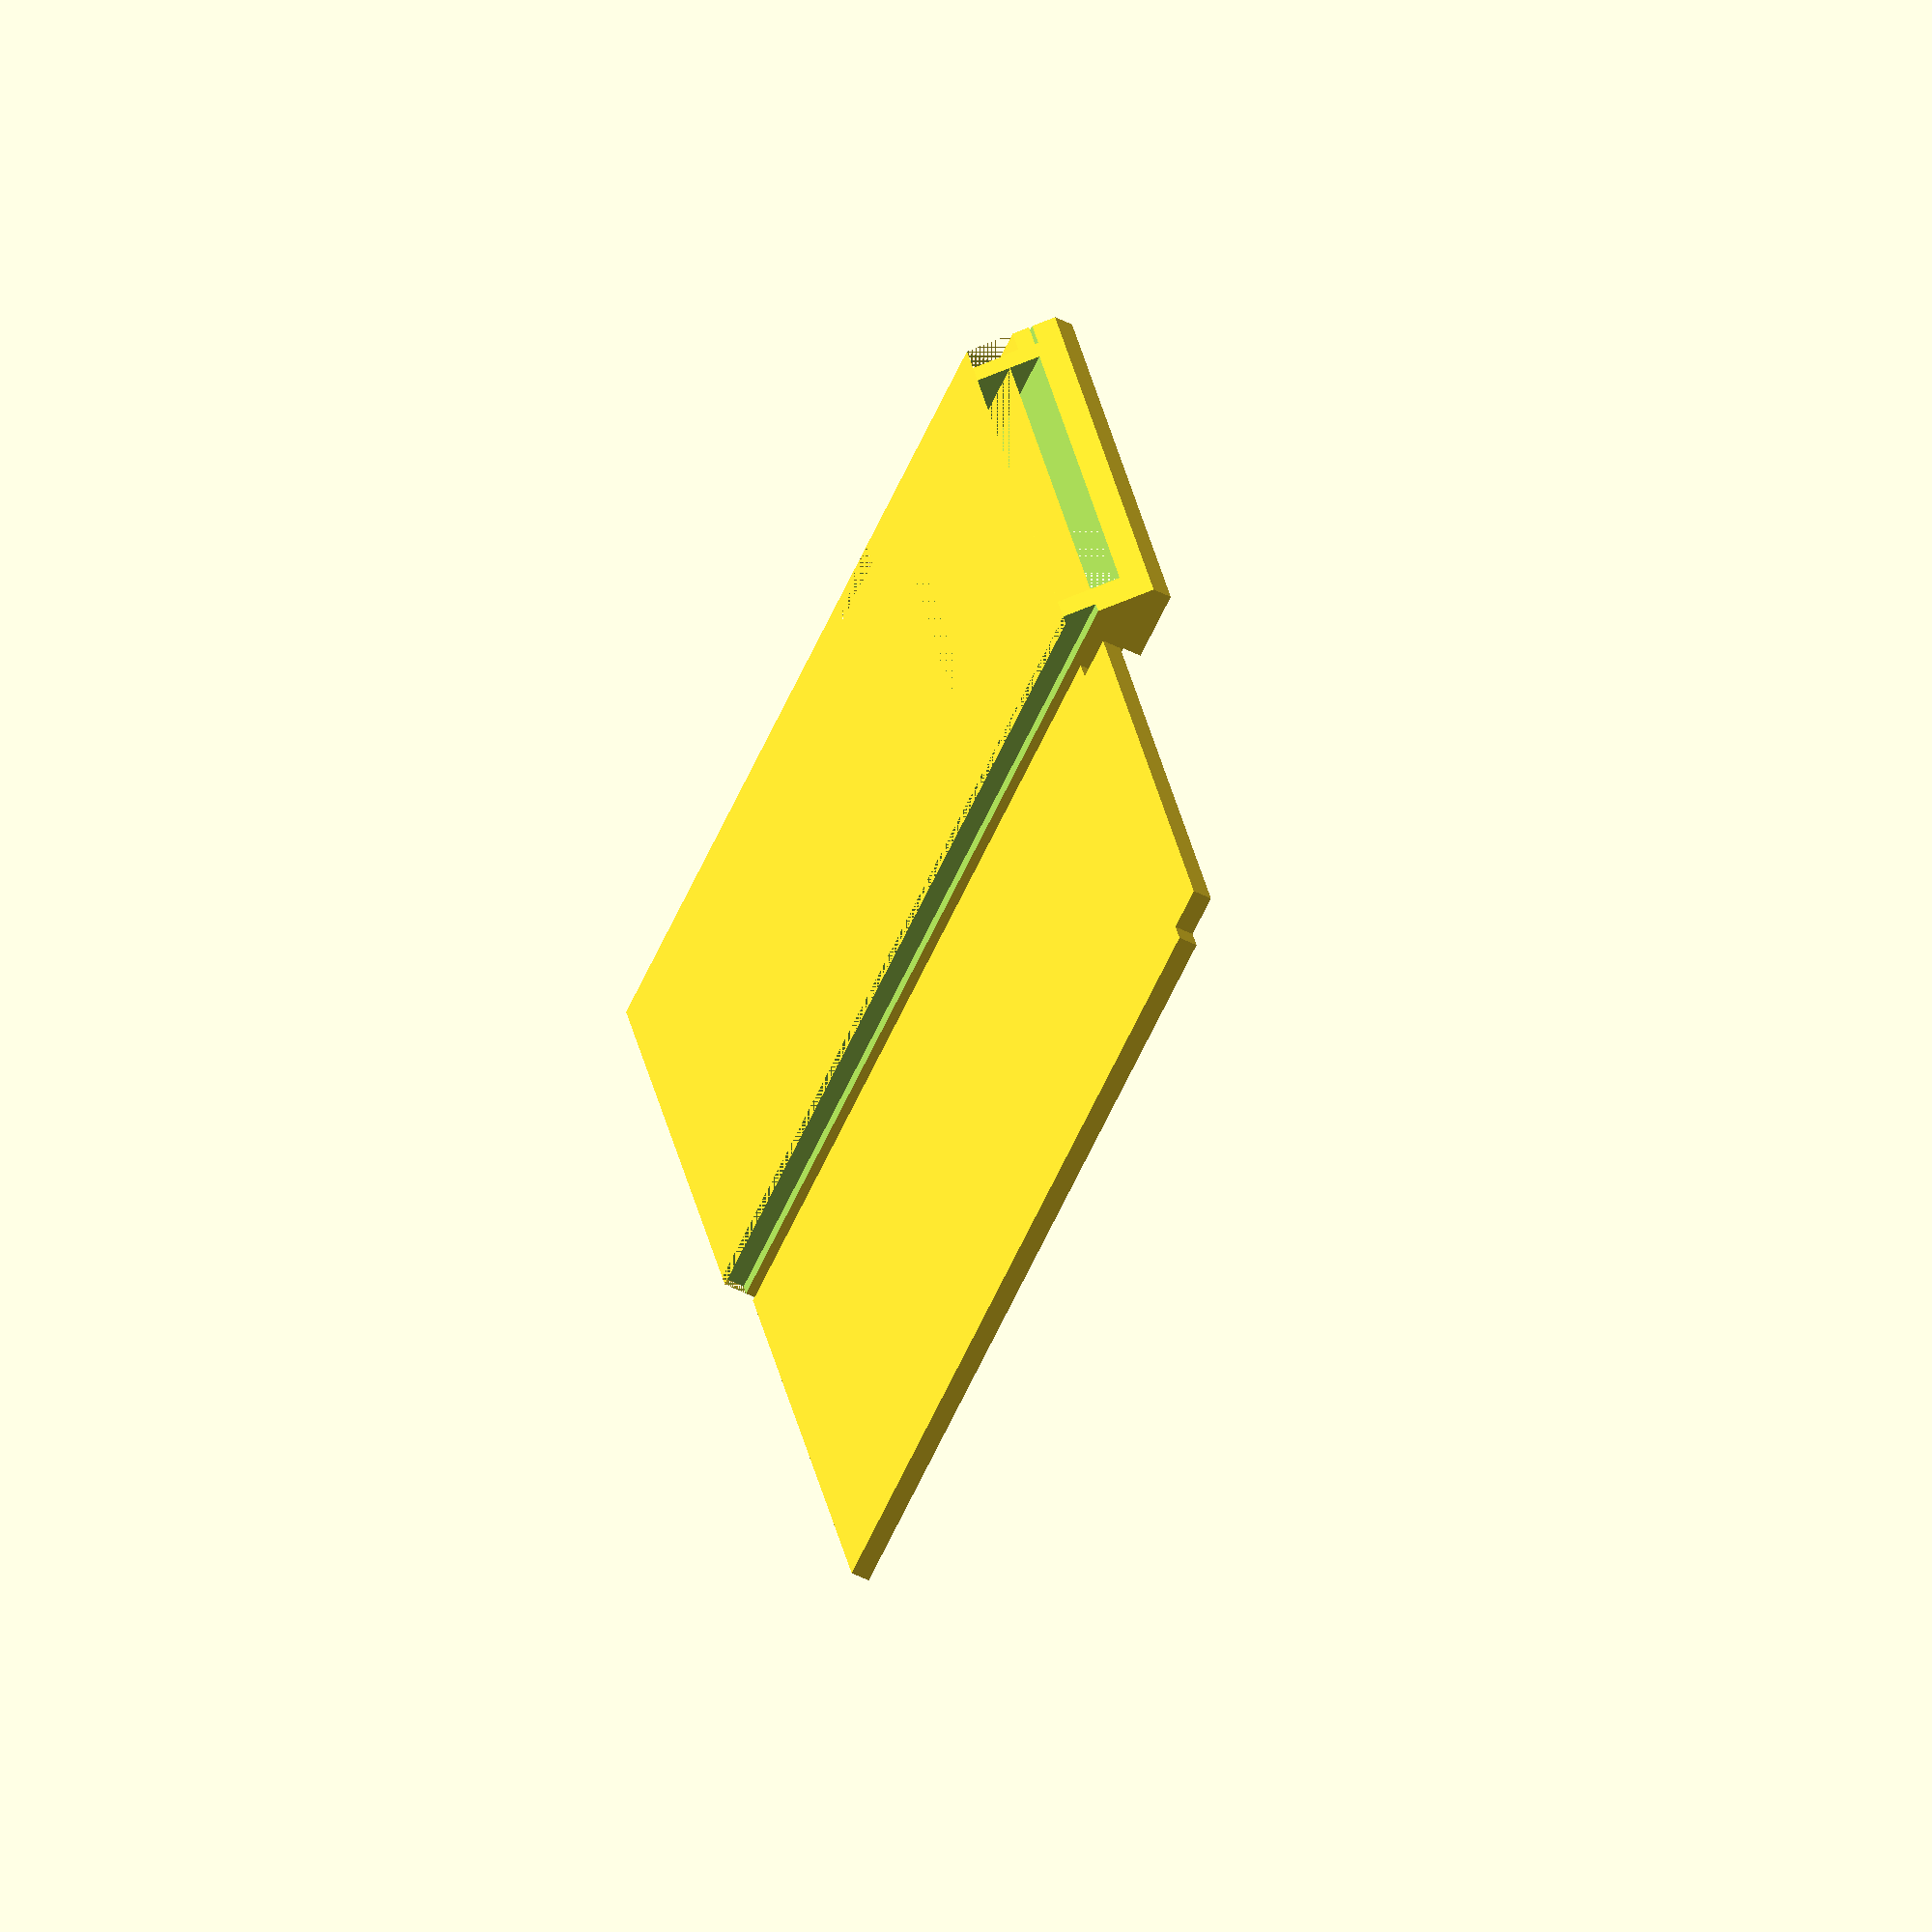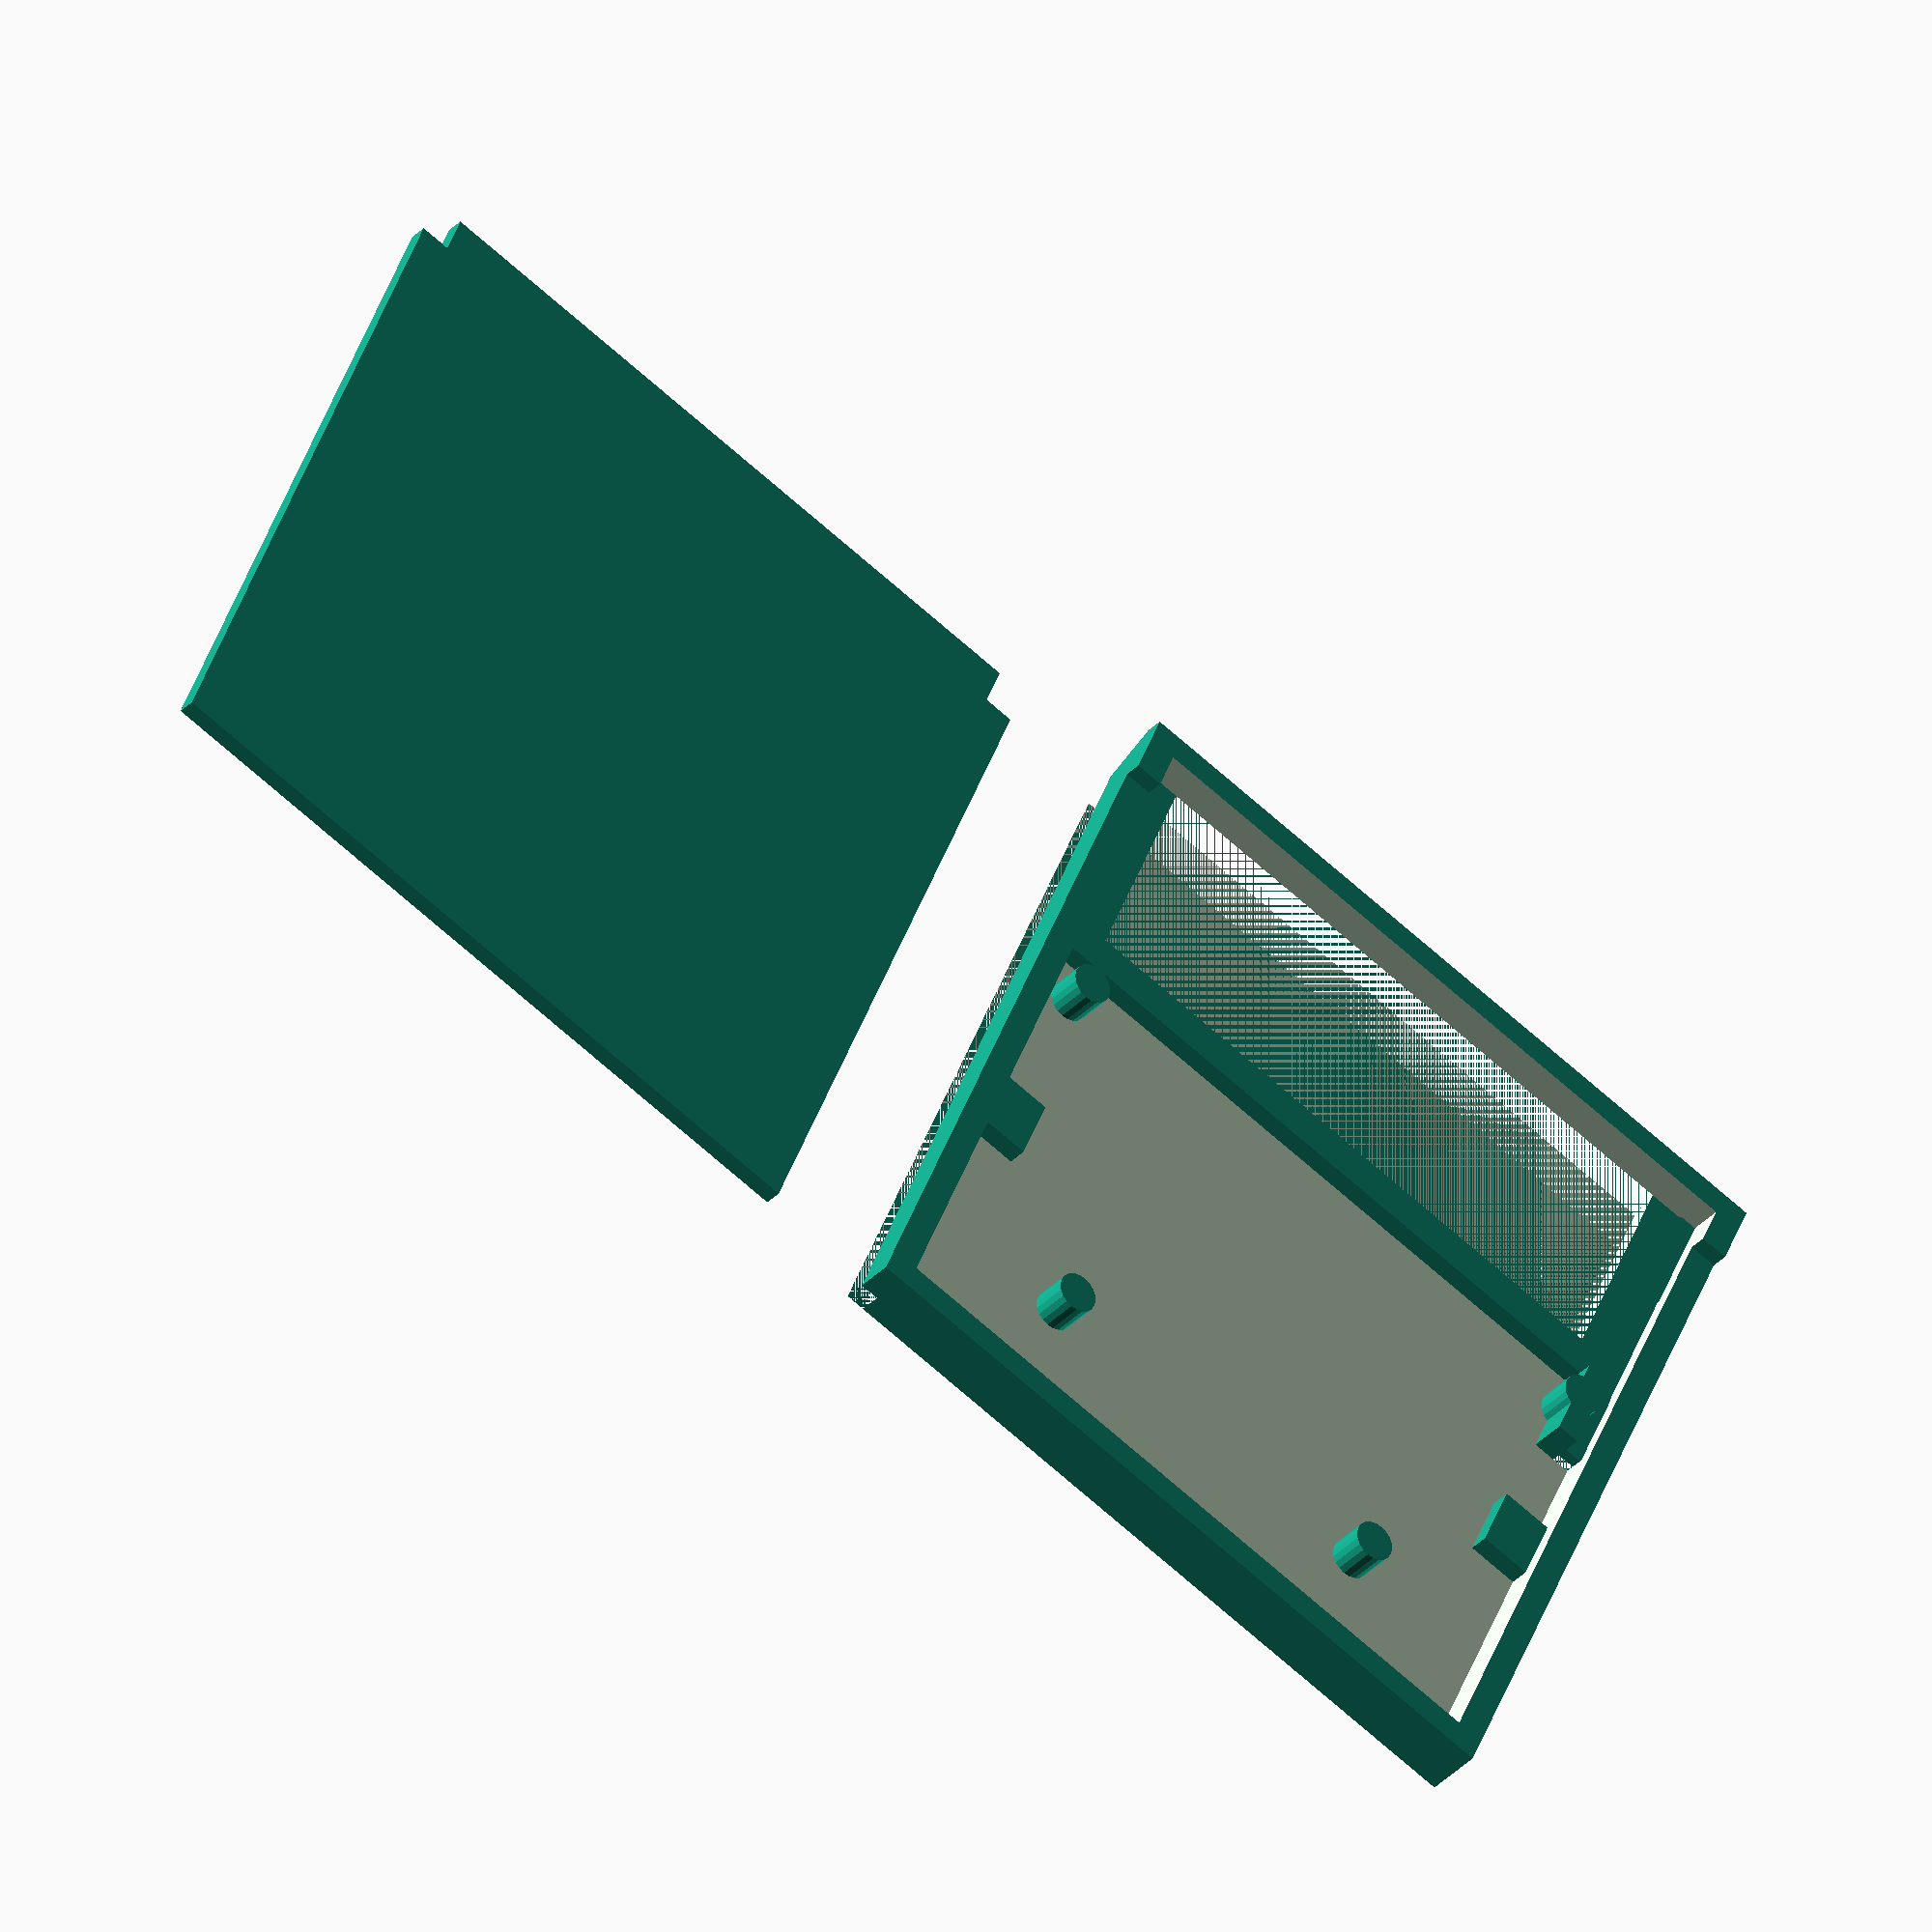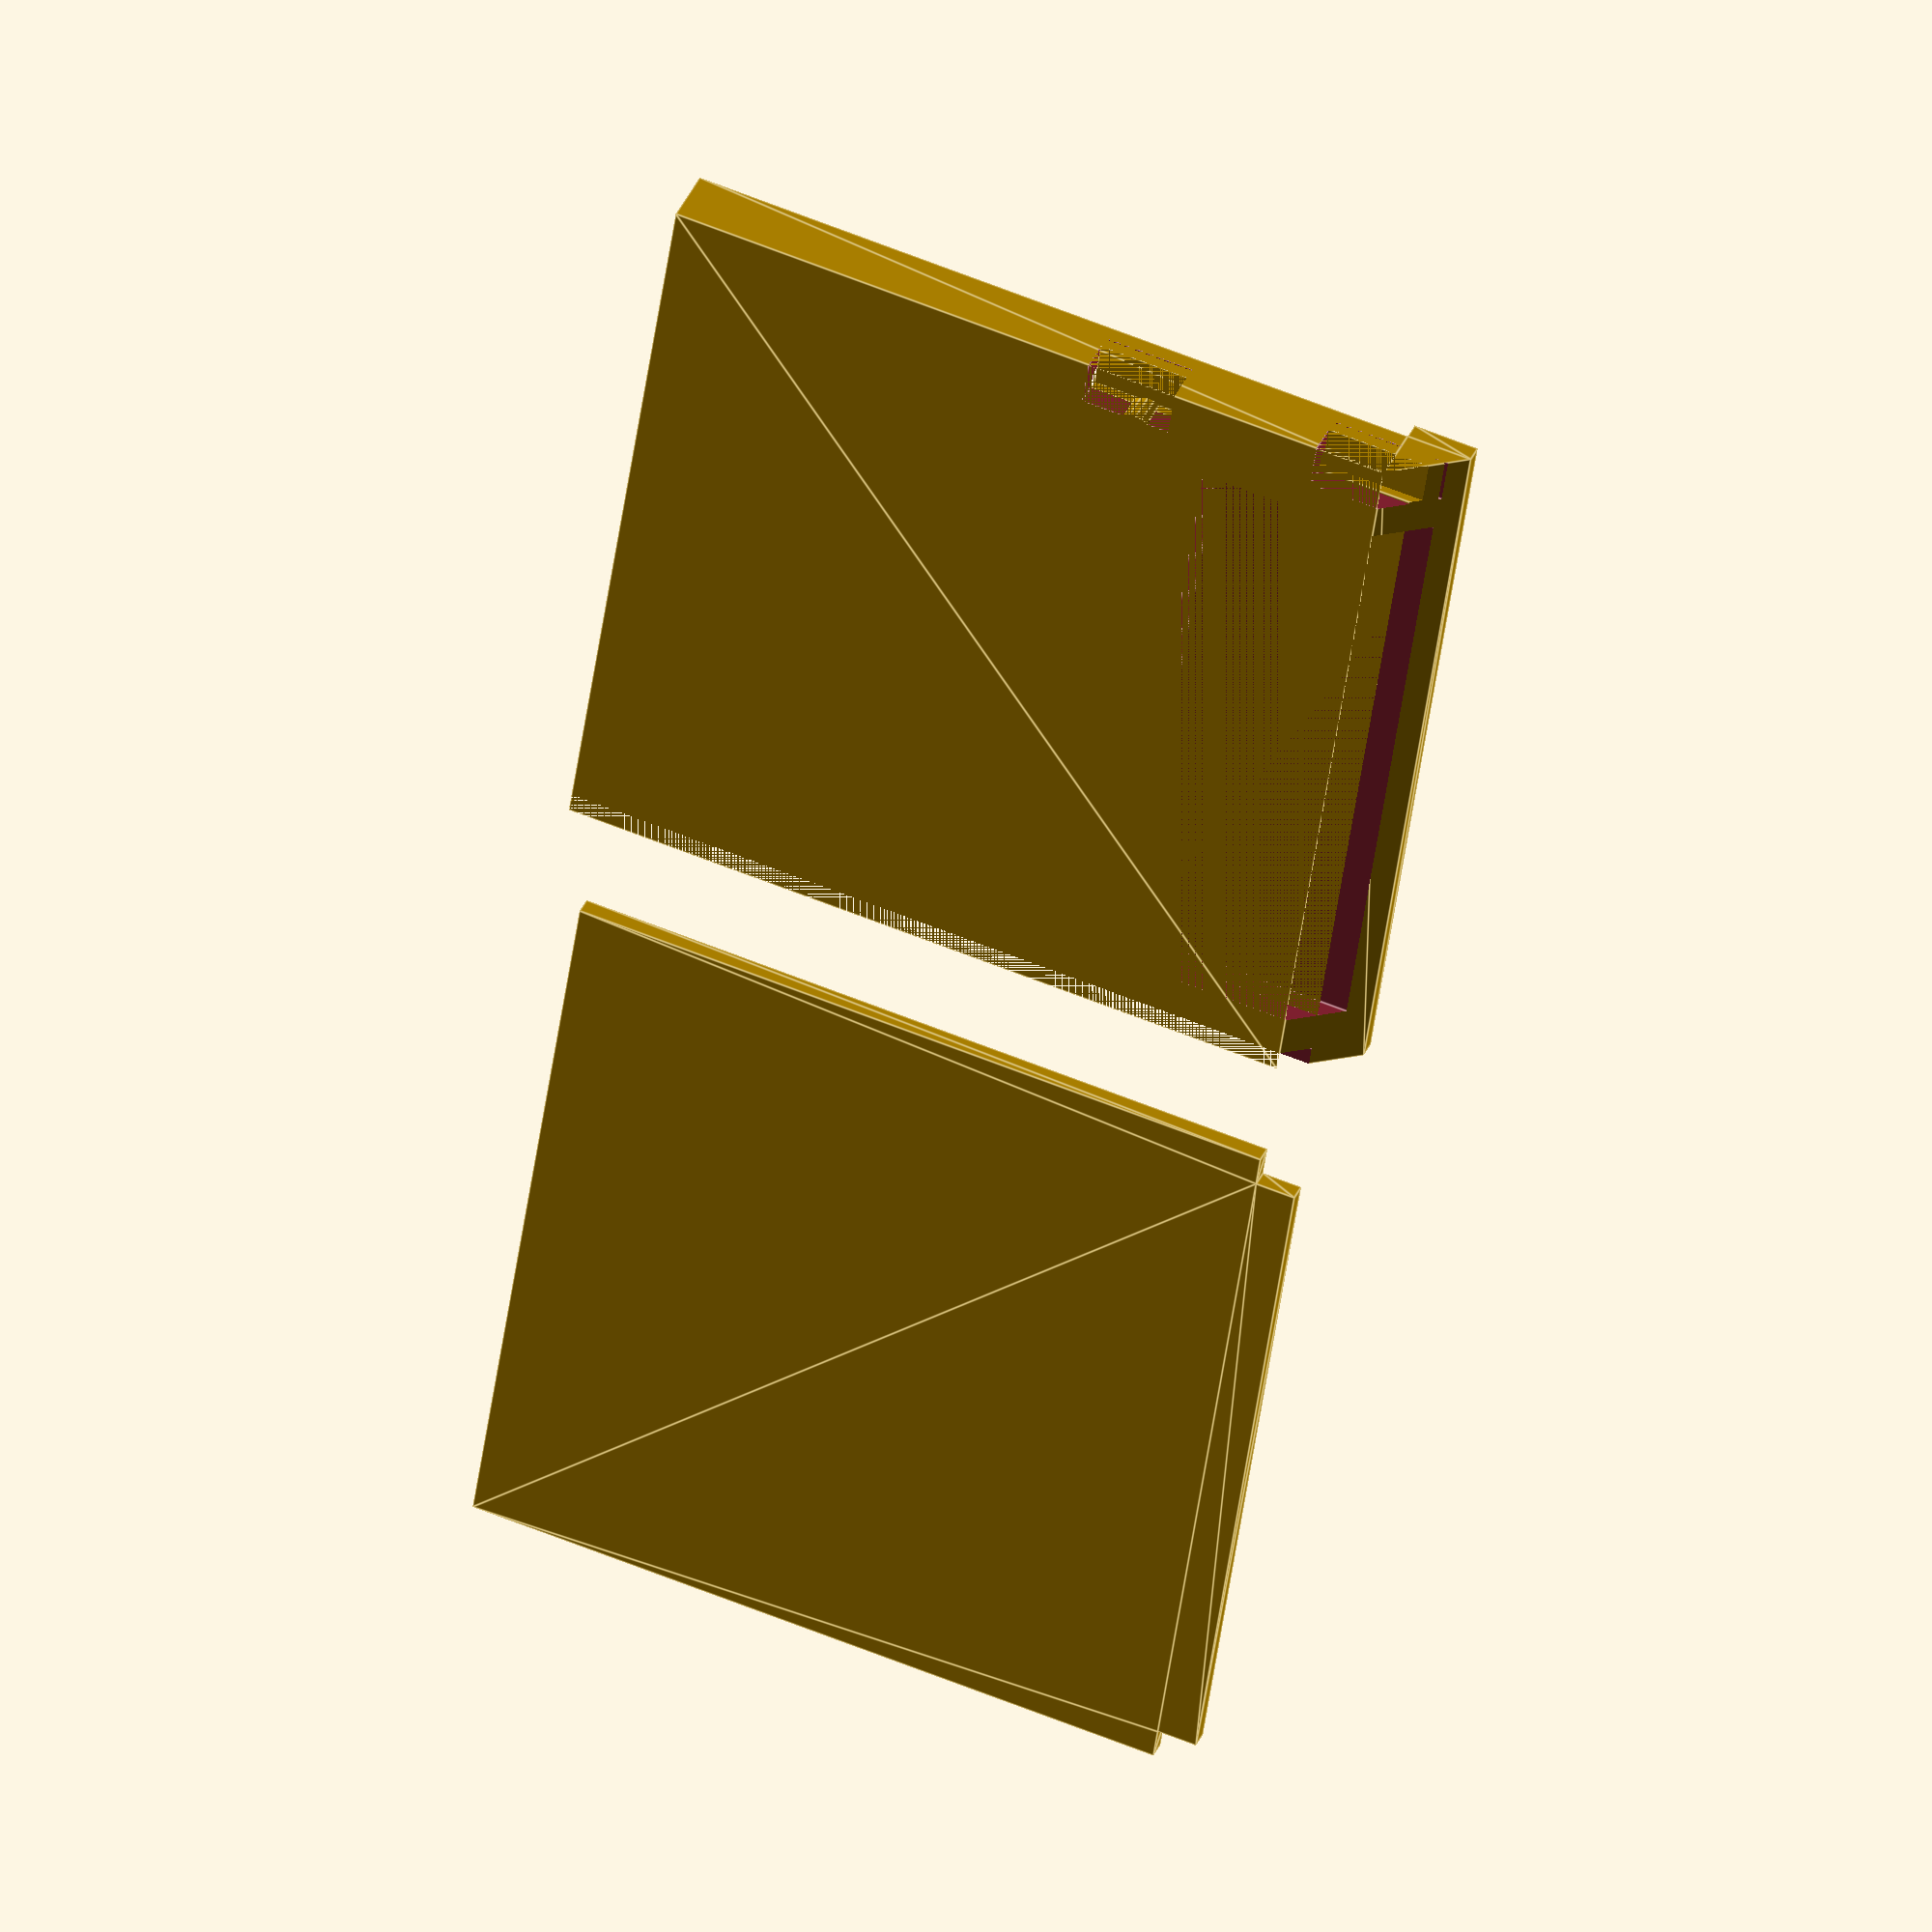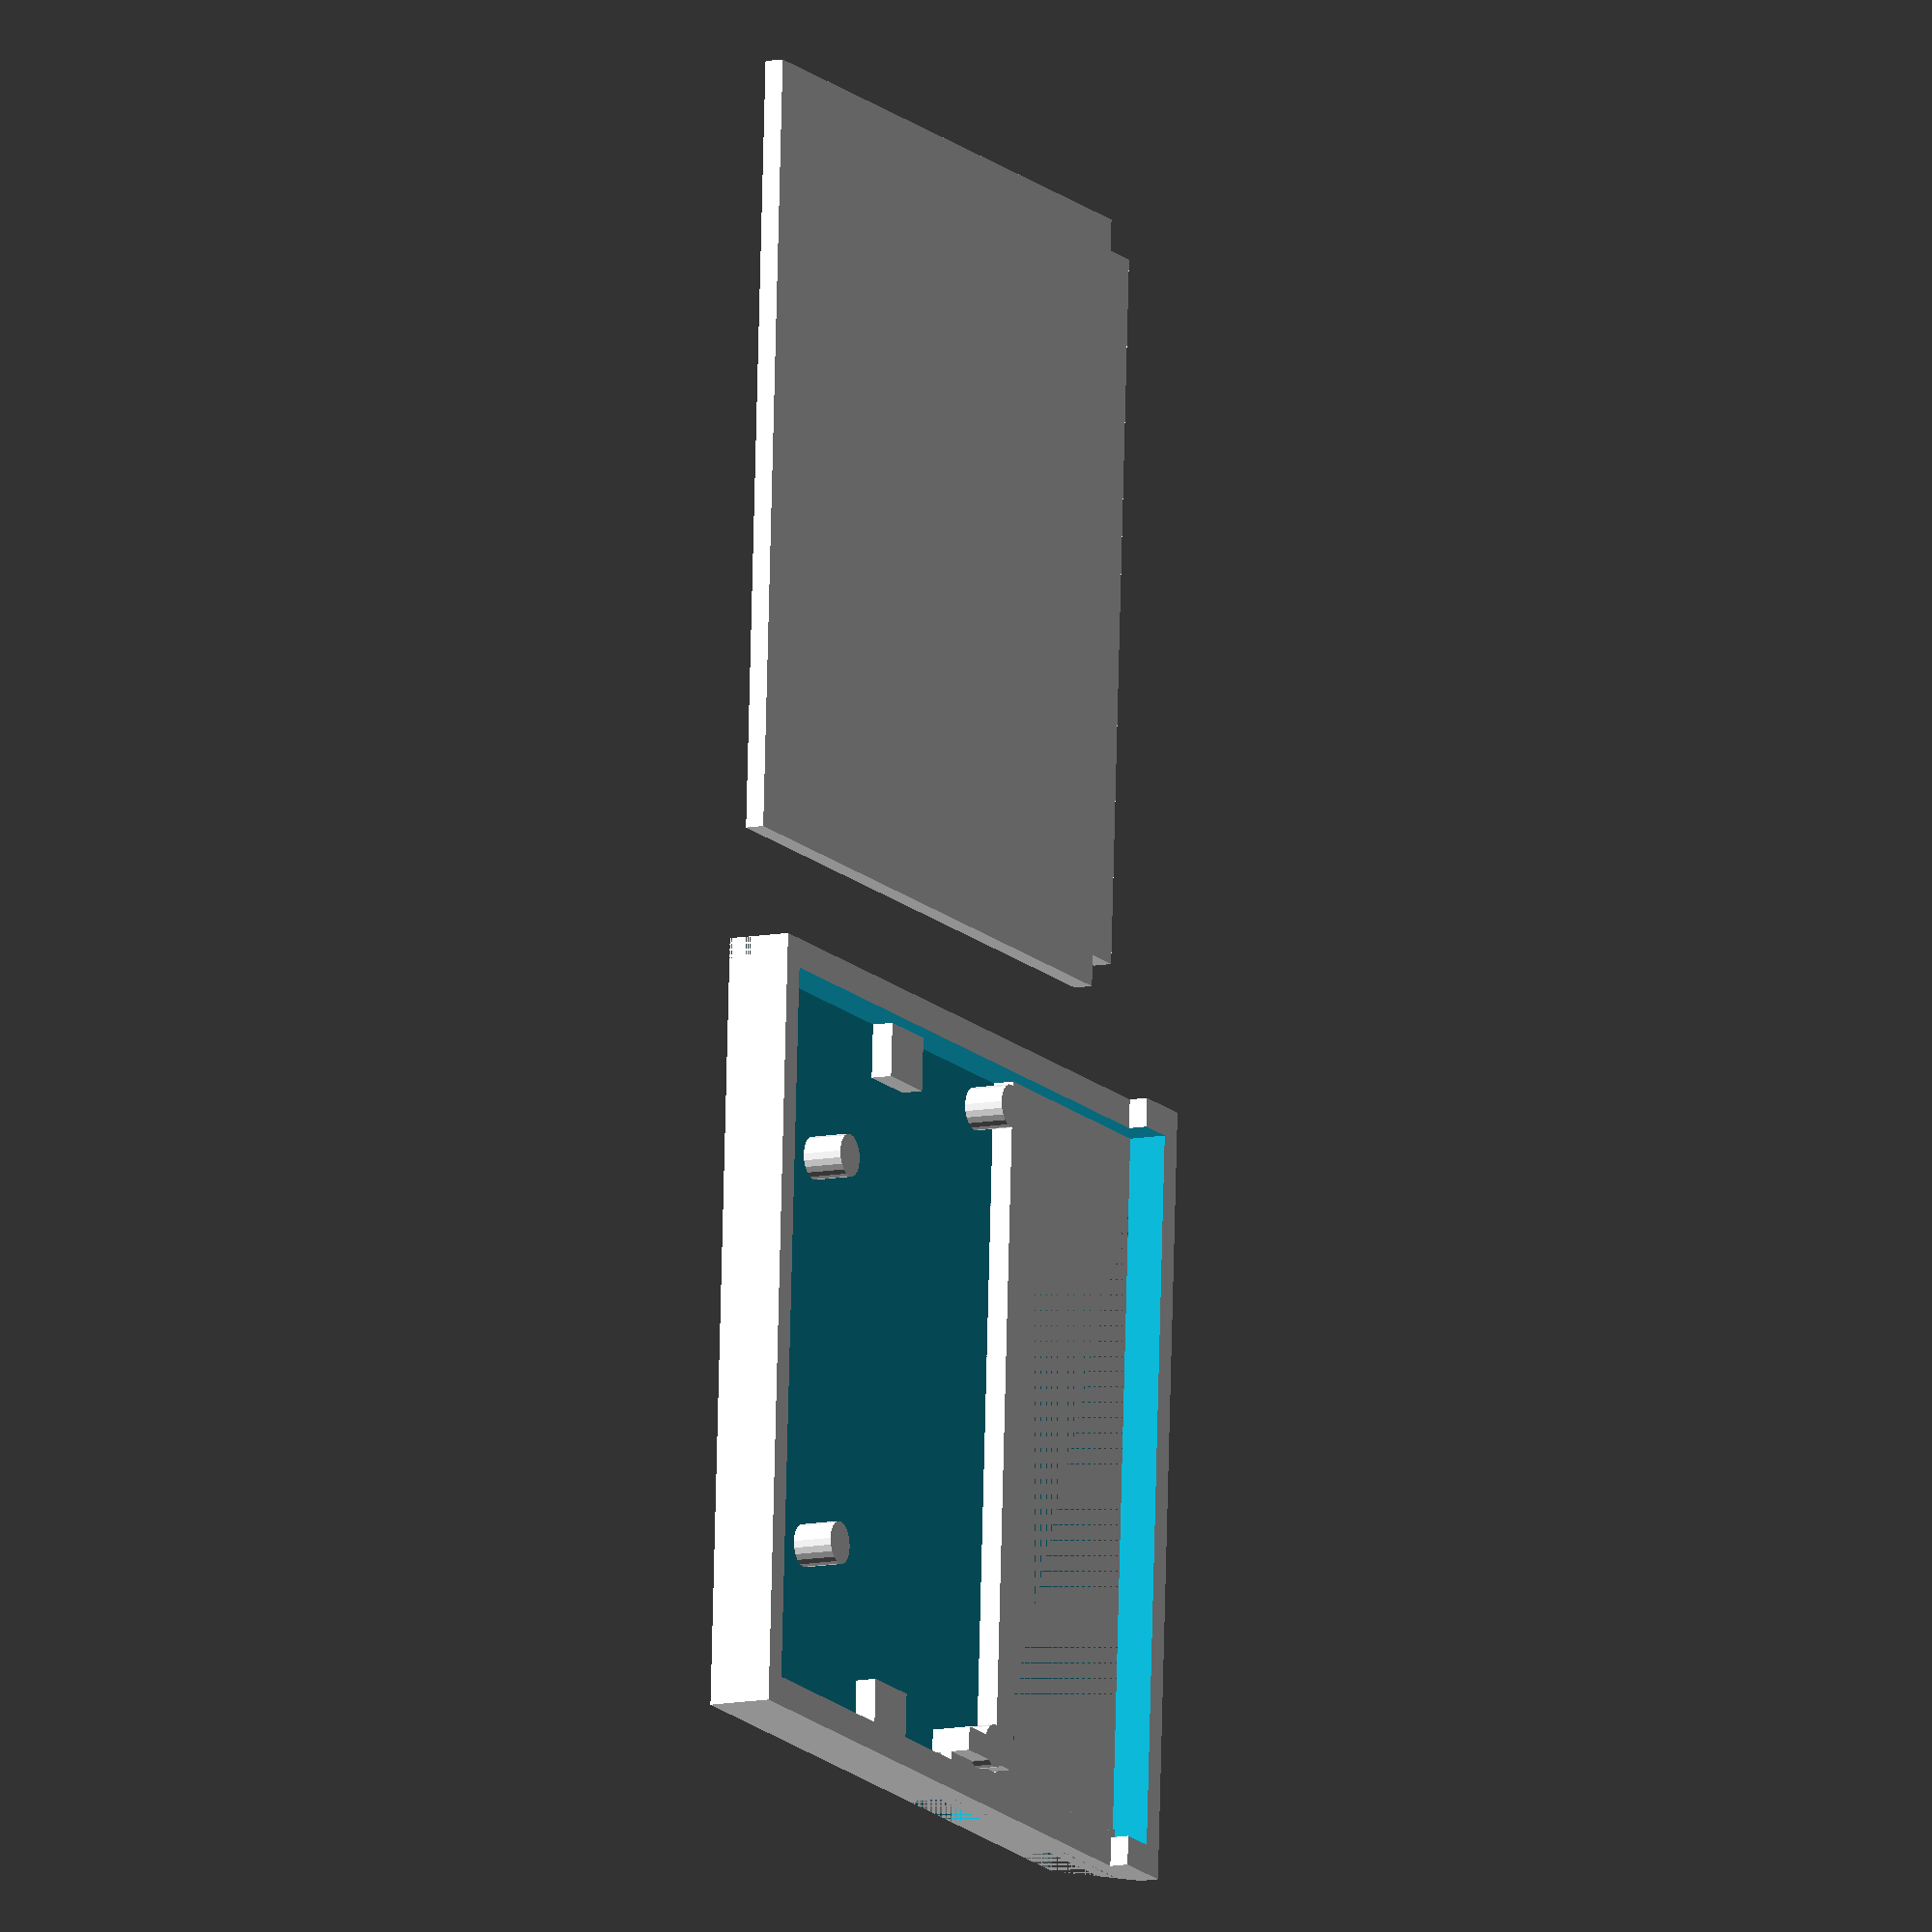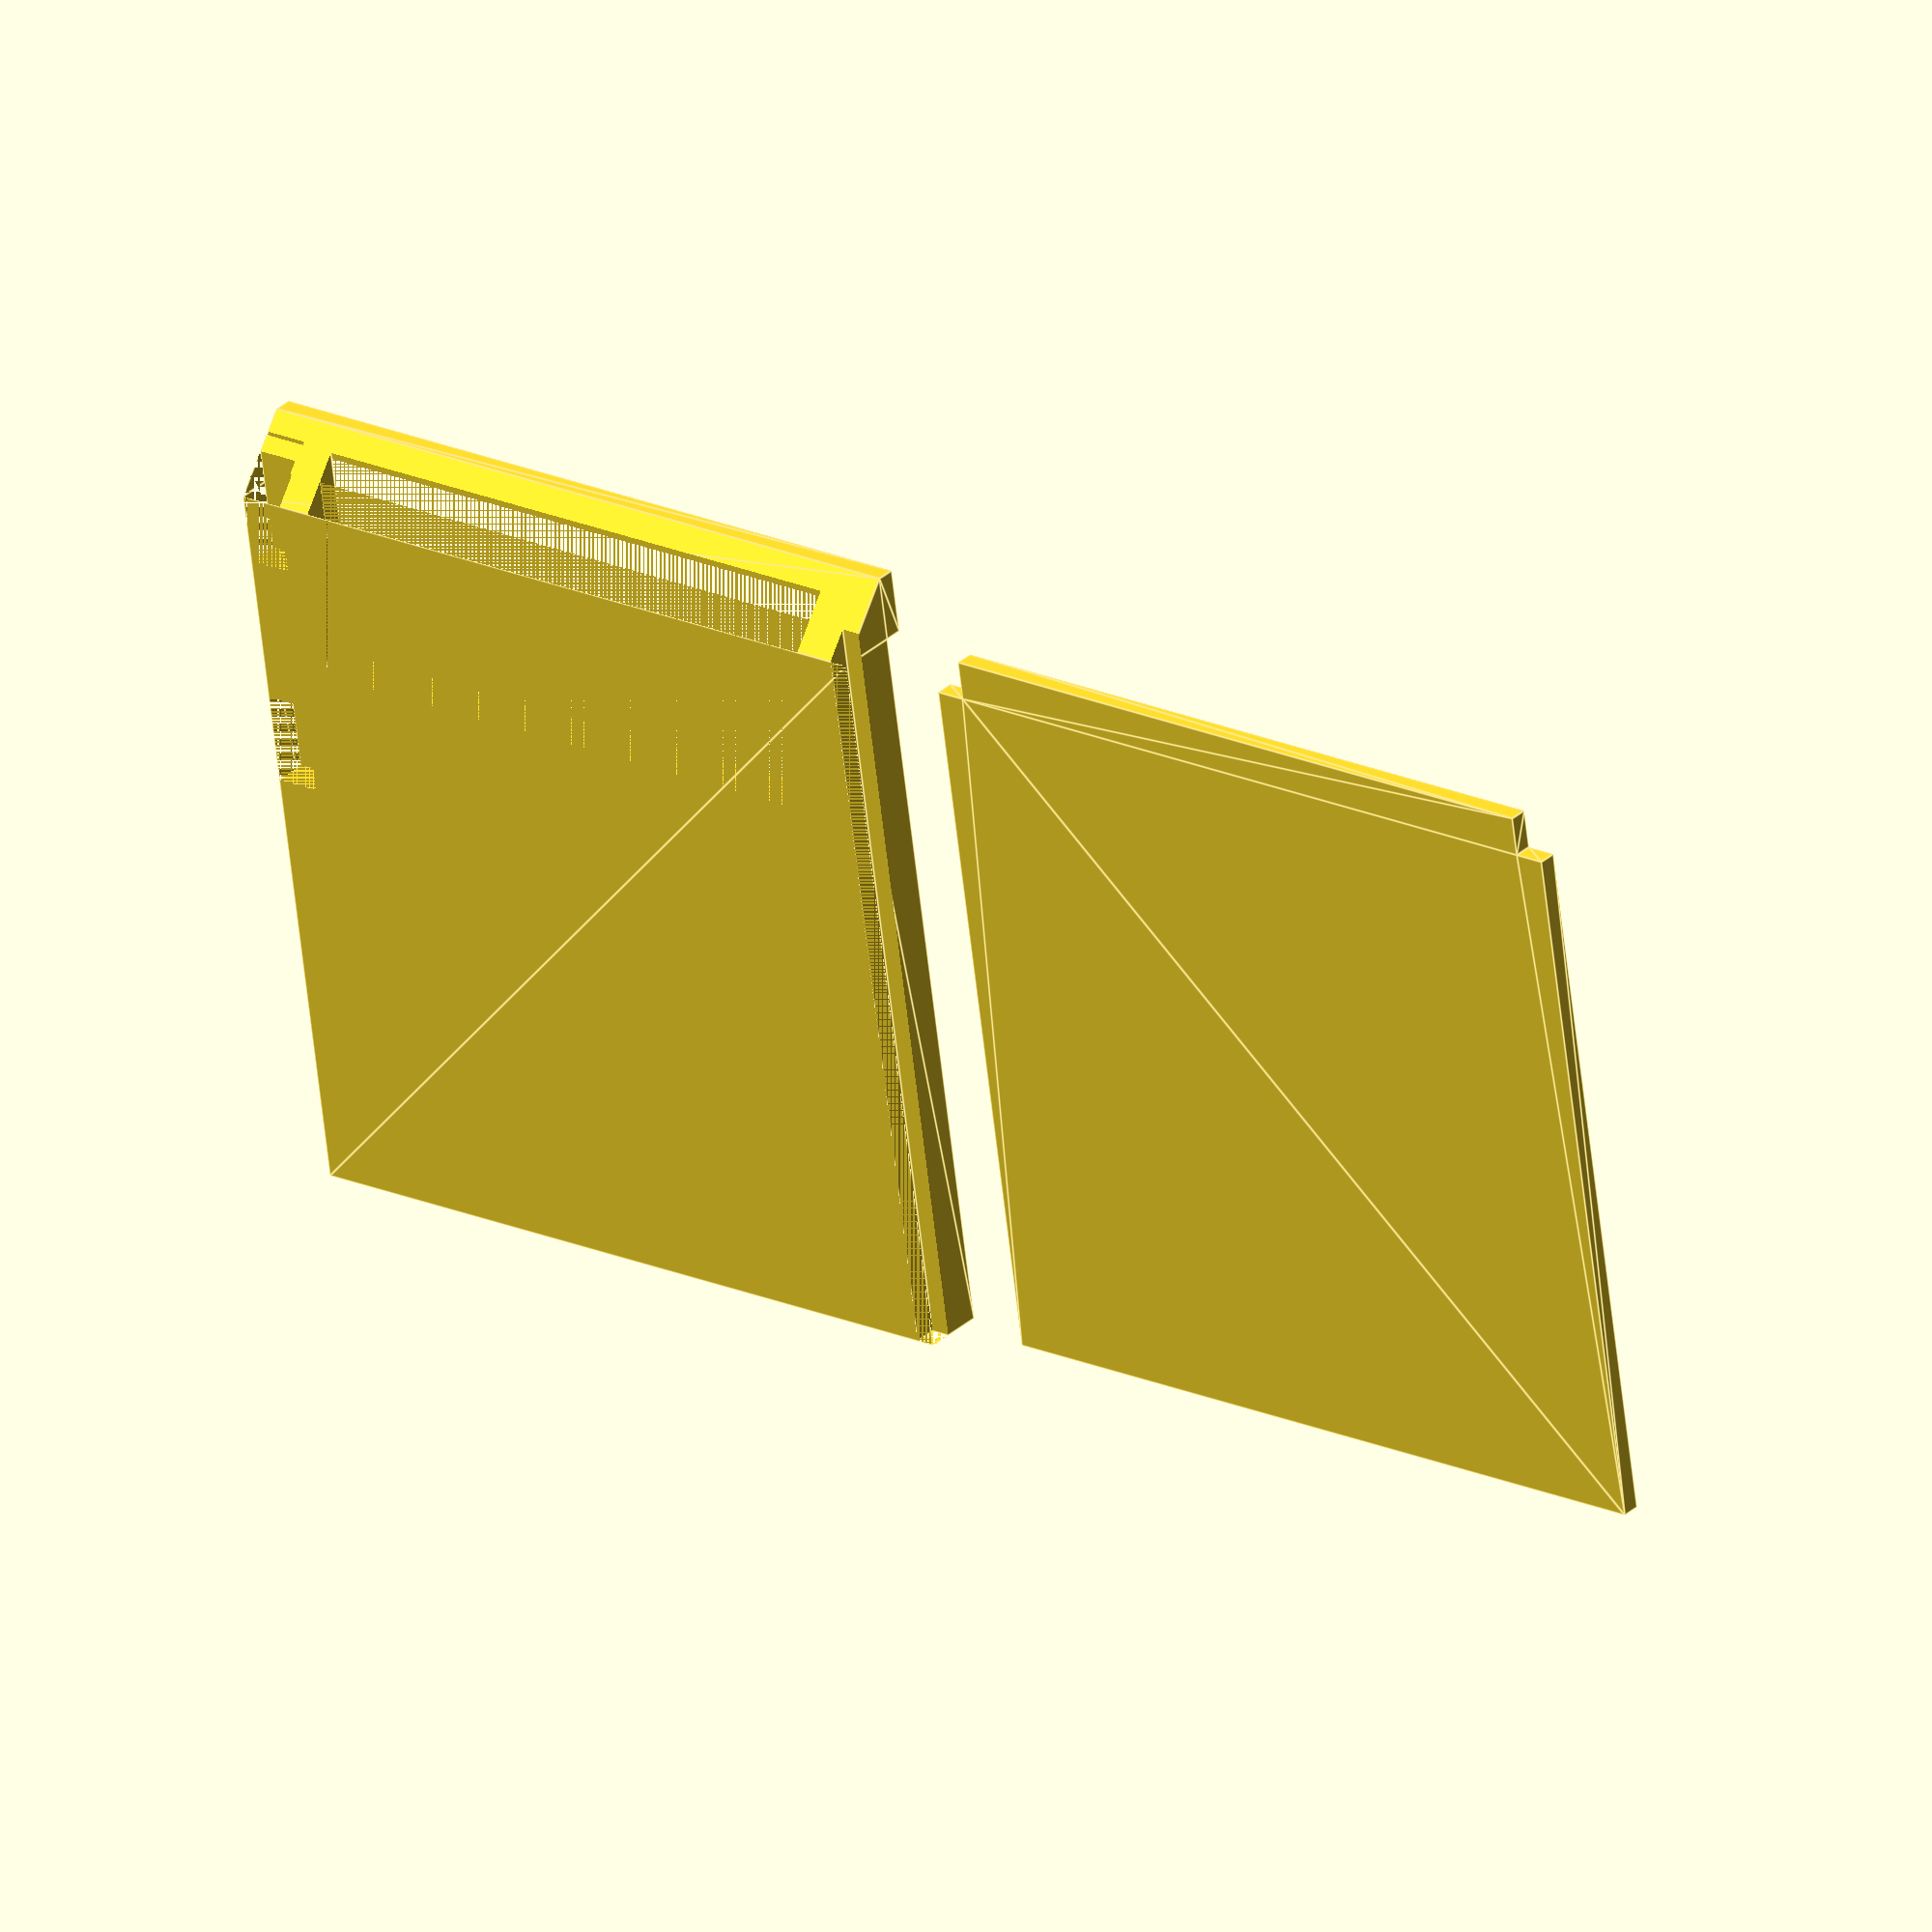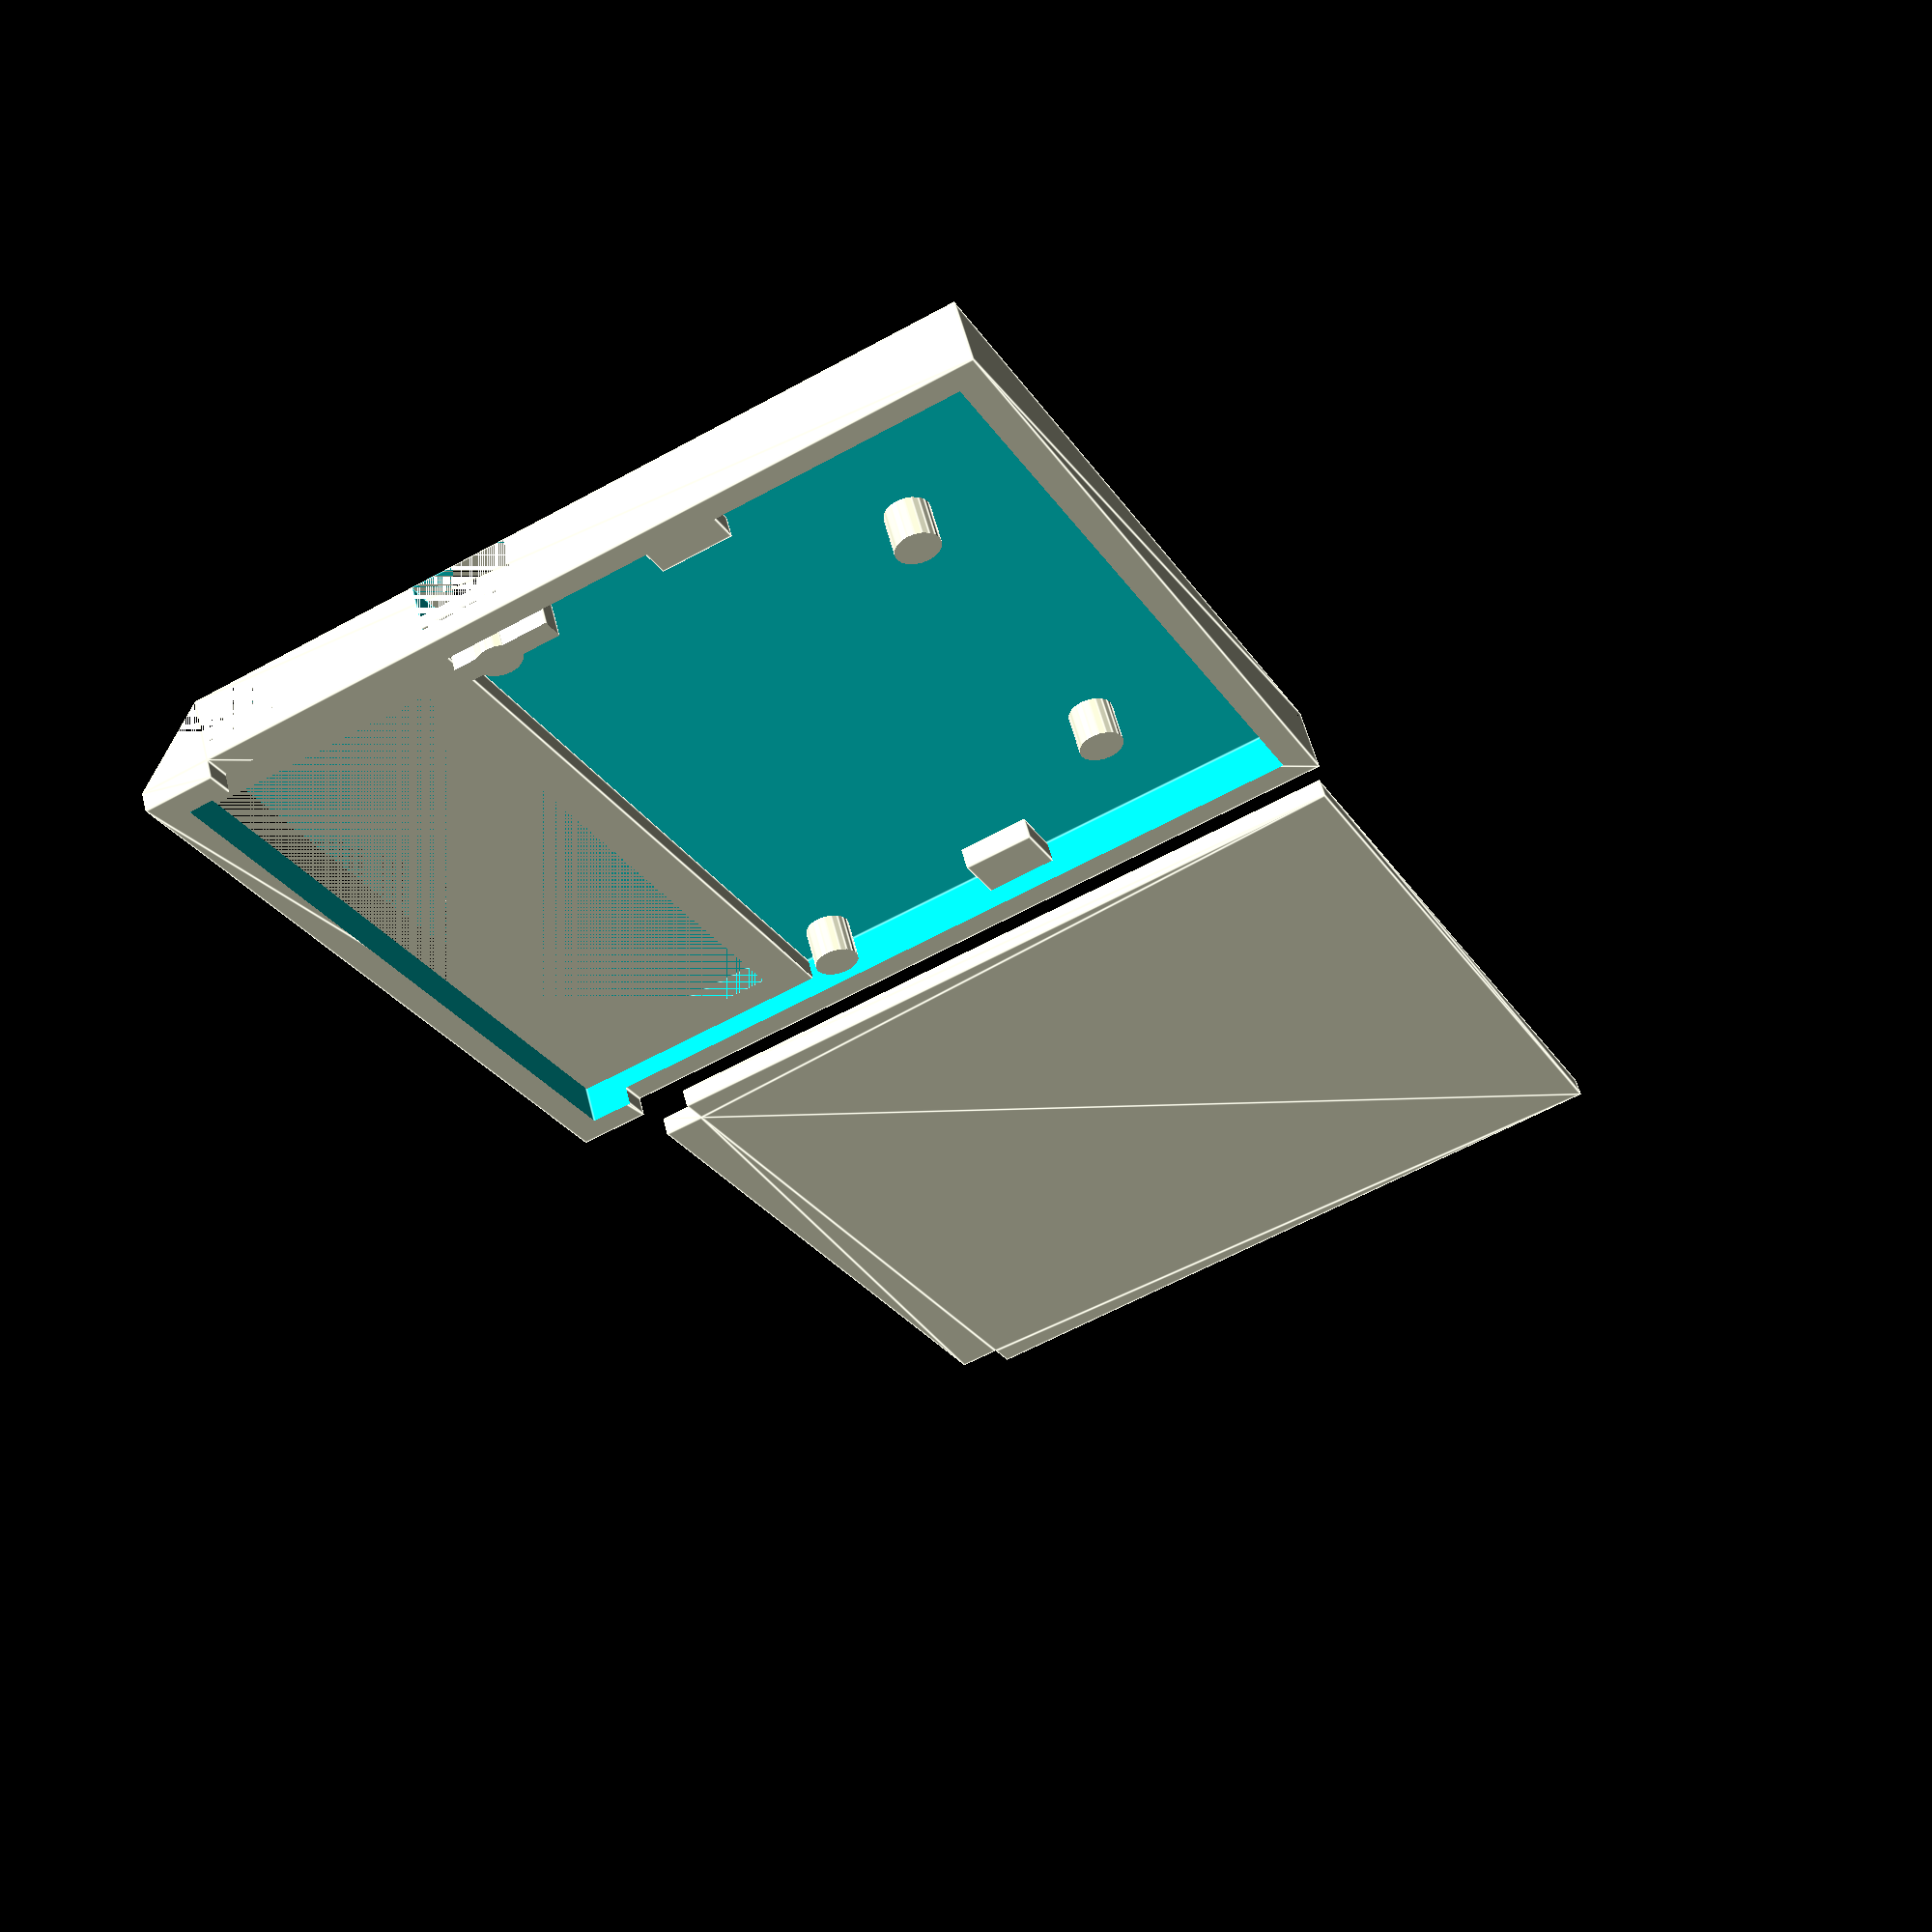
<openscad>
/* [General] */
// Create slats between contacts (requires hi-res printer!)
contact_slats = false;

// Punch hole through center (faster printing)
fast_print = false;

/* [Alignment Peg Dimensions] */

// Alignment peg diameter
peg_dia = 1.8;

// Vertical offset of top pegs
top_peg_vert_offset = 28.6;

// Horizontal offset of top pegs
top_peg_horiz_offset = 8.1;

// Vertical offset of middle pegs
mid_peg_vert_offset = 13.8;

// Horizontal offset of middle pegs
mid_peg_horiz_offset = 2.7;

/* [Thickness Adjustment] */

// Front-half depth (label-side)
label_depth = 0.8;

// PCB thickness, used to calculate standoff height
pcb_depth = 0.8;
// TODO: measure this

/* [Standoff Dimensions] */
// Vertical offset for board standoffs
standoff_vert_offset = 20.5;

/* [Hidden] */
$fn = 20;

// Cartridge depth (including front-half)
card_depth = 3.5;

// Polygon defining the side profile of a DS cartridge
ds_card_side_profile = [
    [0,0],
    [32,0],
    [34.85,card_depth - label_depth],
    [34.85,card_depth],
    [32,card_depth],
    [32,card_depth - label_depth],
    [0,card_depth - label_depth]
];

// Size of well for PCB
ds_card_center = [30.3,32.6,3];

// assume a cuboid DS card in a vacuum...
// Overall dimensions of the cards, used for other calculations
ds_card_cube = [32.75,34.85,card_depth];


card_center_offset = [
    (ds_card_cube[0] - ds_card_center[0])/2,
    (ds_card_cube[1] - ds_card_center[1])/2,
    1 // sorry for magic...
];

// Tolerance for label side
ds_label_tolerance = 0.1;

// Polygon defining the front half (label side)
ds_label_outline = [
    [0,card_center_offset[0]],
    [ds_card_cube[0],card_center_offset[0]],
    [ds_card_cube[0],ds_card_side_profile[1][0]],
    [ds_card_cube[0]-card_center_offset[0]-ds_label_tolerance,ds_card_side_profile[1][0]],
    [ds_card_cube[0]-card_center_offset[0]-ds_label_tolerance,ds_card_side_profile[2][0] - card_center_offset[1]],
    [card_center_offset[0]+ds_label_tolerance,ds_card_side_profile[2][0] - card_center_offset[1]],
    [card_center_offset[0]+ds_label_tolerance,ds_card_side_profile[1][0]],
    [0,ds_card_side_profile[1][0]]
];

// Depth of plastic behind PCB
behind_pcb_depth = card_center_offset[2];

// Standoff height
pcb_standoff_height =
    (card_depth - label_depth) -
    behind_pcb_depth -
    pcb_depth;

// Board standoff size
standoff = [2.5,2.9,pcb_standoff_height];

// Game Card contact dimensions
ds_card_pins = 17; // number of contacts
pin_width = 1.5; // width of an individual contact
pin_spacing = 26.6/ds_card_pins;

// Module using the side-profile polygon
// to create a solid DS Card (with lip for top half)
module ds_card_primitive() {
    translate([ds_card_cube[0],ds_card_cube[1],0])
    rotate([90,0,-90])
    linear_extrude(32.75)
    polygon(ds_card_side_profile);
}

// Module defining the plastic between contacts
// NOTE: does not print correctly on Ender 3 at highest res
// not a priority as this plastic is not required
module ds_card_pins_module() {
    difference() {
        cube([29.8,12.1,pcb_standoff_height]);
        translate([1.6,0,0])
        if (contact_slats) {
            for (i = [0 : ds_card_pins-1]) {
                translate([i*pin_spacing,0,0])
                cube([pin_width,10.5,1.3]);
            }
        } else {
            cube([
                ds_card_pins*pin_spacing,
                10.5,
                pcb_standoff_height
            ]);
        }
    }
}

// Shorthand module for the PCB alignment peg
// just a cylinder w/ fixed vars
module alignment_peg() {
    cylinder(h=ds_card_cube[2],d=peg_dia);
}

// assembly
// puts everything together
module ds_card_assembly() {
    difference() {
        ds_card_primitive();
        translate(card_center_offset)
            cube(ds_card_center);

        // Cutout for cartridge pins
        // TODO make less magic-numbery
        translate([3.5,0,0])
            cube([26.6,10.5,pcb_standoff_height+behind_pcb_depth]);
        
        // side cut "A"
        // long groove down left side of cartridge
        translate([31.9,0,0])
            cube([
                1,
                ds_card_cube[1],
                1
            ]);
        // side cut "B"
        // first cut on right side, near contacts
        translate([0,0,0])
            cube([
                2,
                5.9,
                2
            ]);
        // side cut "C"
        // second cut on right side, above "B"
        translate([0,12.3,0])
            cube([
                2,
                3.9,
                2
            ]);

        // rapid prototype hole (fast print)
        if(fast_print) {
            translate([ds_card_cube[0]/2,ds_card_cube[1]/2,0])
            cube([
                ds_card_cube[0]-(mid_peg_horiz_offset*2)-(peg_dia*2),
                ds_card_cube[1] / 2,
                ds_card_cube[2]*2
            ],center=true);
            translate([ds_card_cube[0]/2,ds_card_cube[1]/2,0])
            cube([
                ds_card_cube[0]-(top_peg_horiz_offset*2)-(peg_dia*2),
                ds_card_cube[1] - card_center_offset[1] - 2, // sorry
                ds_card_cube[2]*2
            ],center=true);
        }
    }
    // support for side cuts
    translate([0,0,pcb_standoff_height+behind_pcb_depth-0.5]) 
        cube([2,16.2,0.5]);
    translate([2,12.3,behind_pcb_depth])
        cube([1,3.9,ds_card_cube[2]]);
    
    translate([1.9,0,behind_pcb_depth])
    ds_card_pins_module();
    
    // top alignment pegs
    translate([
        top_peg_horiz_offset,
        top_peg_vert_offset,
        0
    ]) alignment_peg();
    translate([
        ds_card_cube[0]-top_peg_horiz_offset,
        top_peg_vert_offset,
        0
    ]) alignment_peg();
    
    // middle alignment pegs
    translate([
        mid_peg_horiz_offset,
        mid_peg_vert_offset,
        0
    ]) alignment_peg();
    translate([
        ds_card_cube[0]-mid_peg_horiz_offset,
        mid_peg_vert_offset,
        0
    ]) alignment_peg();
    
    // board standoffs
    translate([
        1,
        standoff_vert_offset,
        behind_pcb_depth
    ]) cube(standoff);
    translate([
        ds_card_cube[0]-(standoff[0]+1),
        standoff_vert_offset,
        behind_pcb_depth
    ]) cube(standoff);
}

// render
// clean up stray edges
intersection() {
    ds_card_primitive();
    ds_card_assembly();
}

// front of card, for funnies
translate([
    ds_card_cube[0] + 5,
    0,
    0
])

// card "lid"
translate([ds_card_cube[0],ds_card_cube[1],0])
rotate(180)
difference() {
    linear_extrude(label_depth)
    polygon(ds_label_outline);

    if(fast_print) {
        translate([ds_card_cube[0]/2,ds_card_cube[1]/2,0])
        cube([
            ds_card_cube[0]-8,
            ds_card_cube[1]/2,
            ds_card_cube[2]*2
        ],center=true);
    }
}
</openscad>
<views>
elev=235.5 azim=285.8 roll=297.4 proj=o view=wireframe
elev=33.7 azim=202.8 roll=323.9 proj=o view=wireframe
elev=142.9 azim=261.6 roll=338.4 proj=o view=edges
elev=10.4 azim=273.2 roll=296.4 proj=o view=solid
elev=327.3 azim=188.4 roll=219.3 proj=o view=edges
elev=123.0 azim=243.9 roll=194.2 proj=p view=edges
</views>
